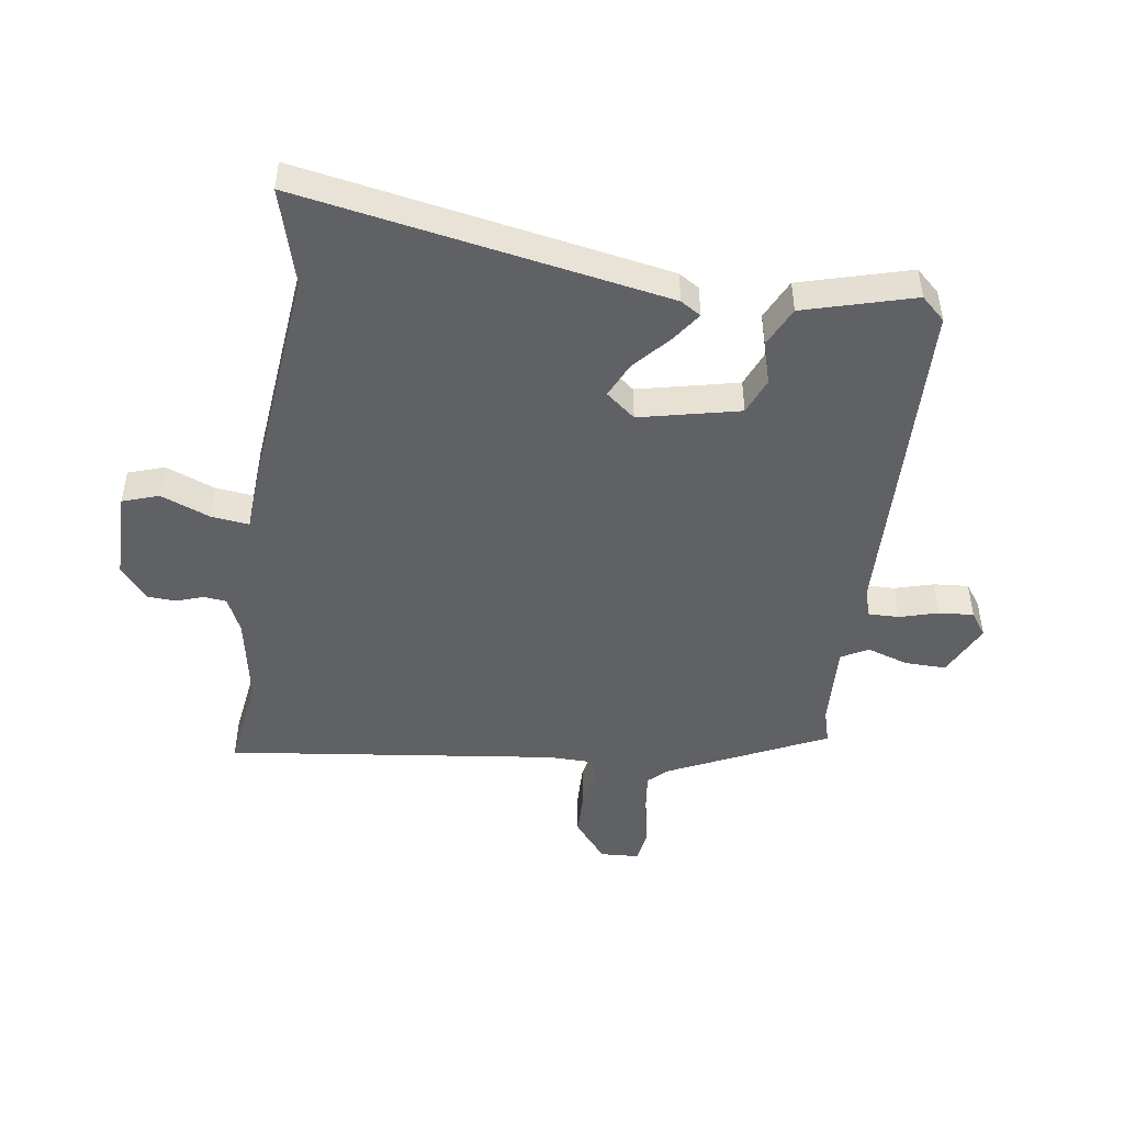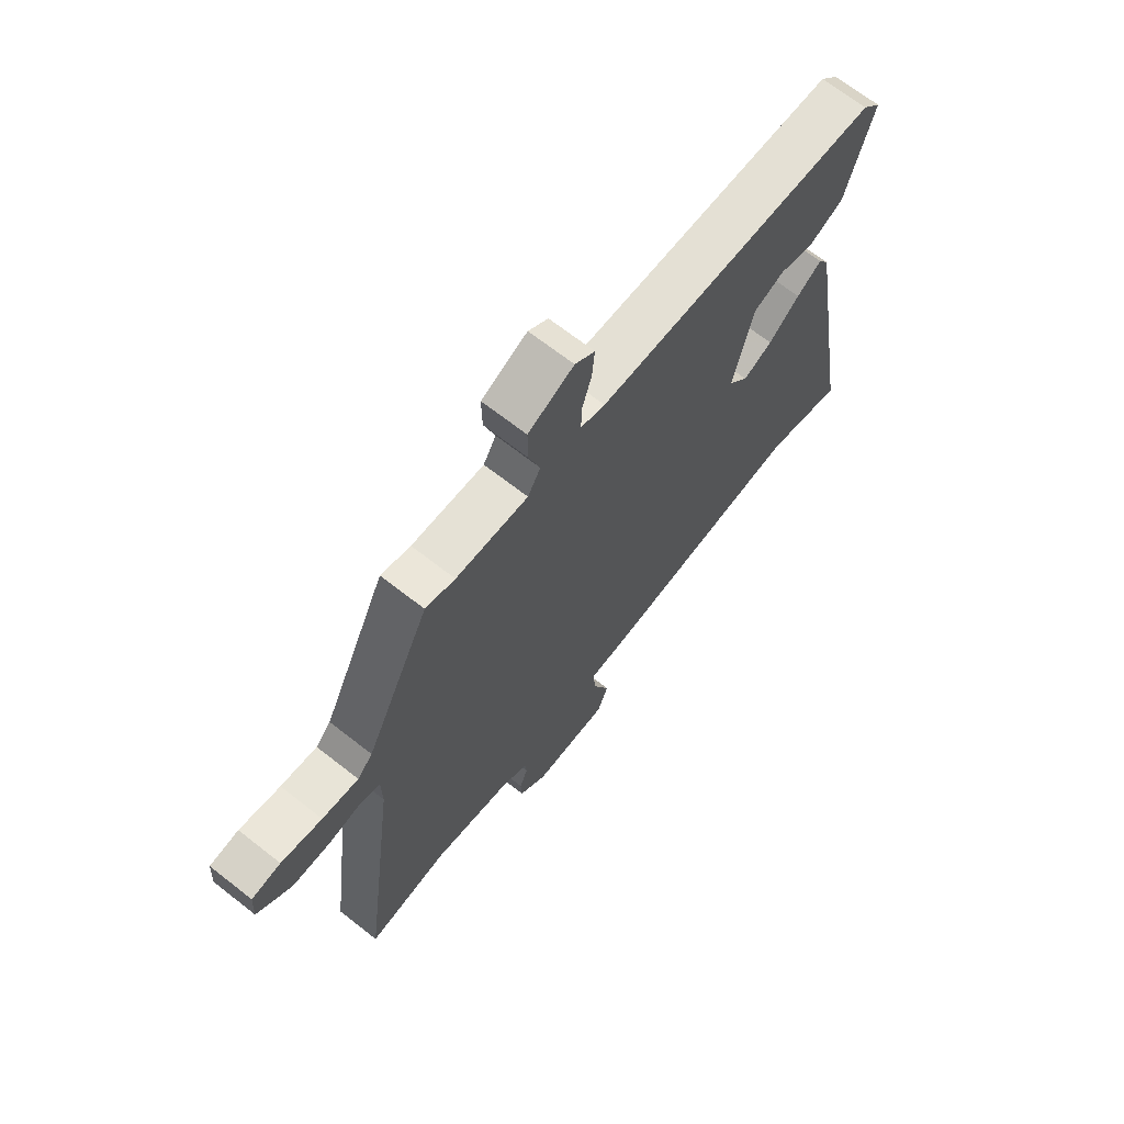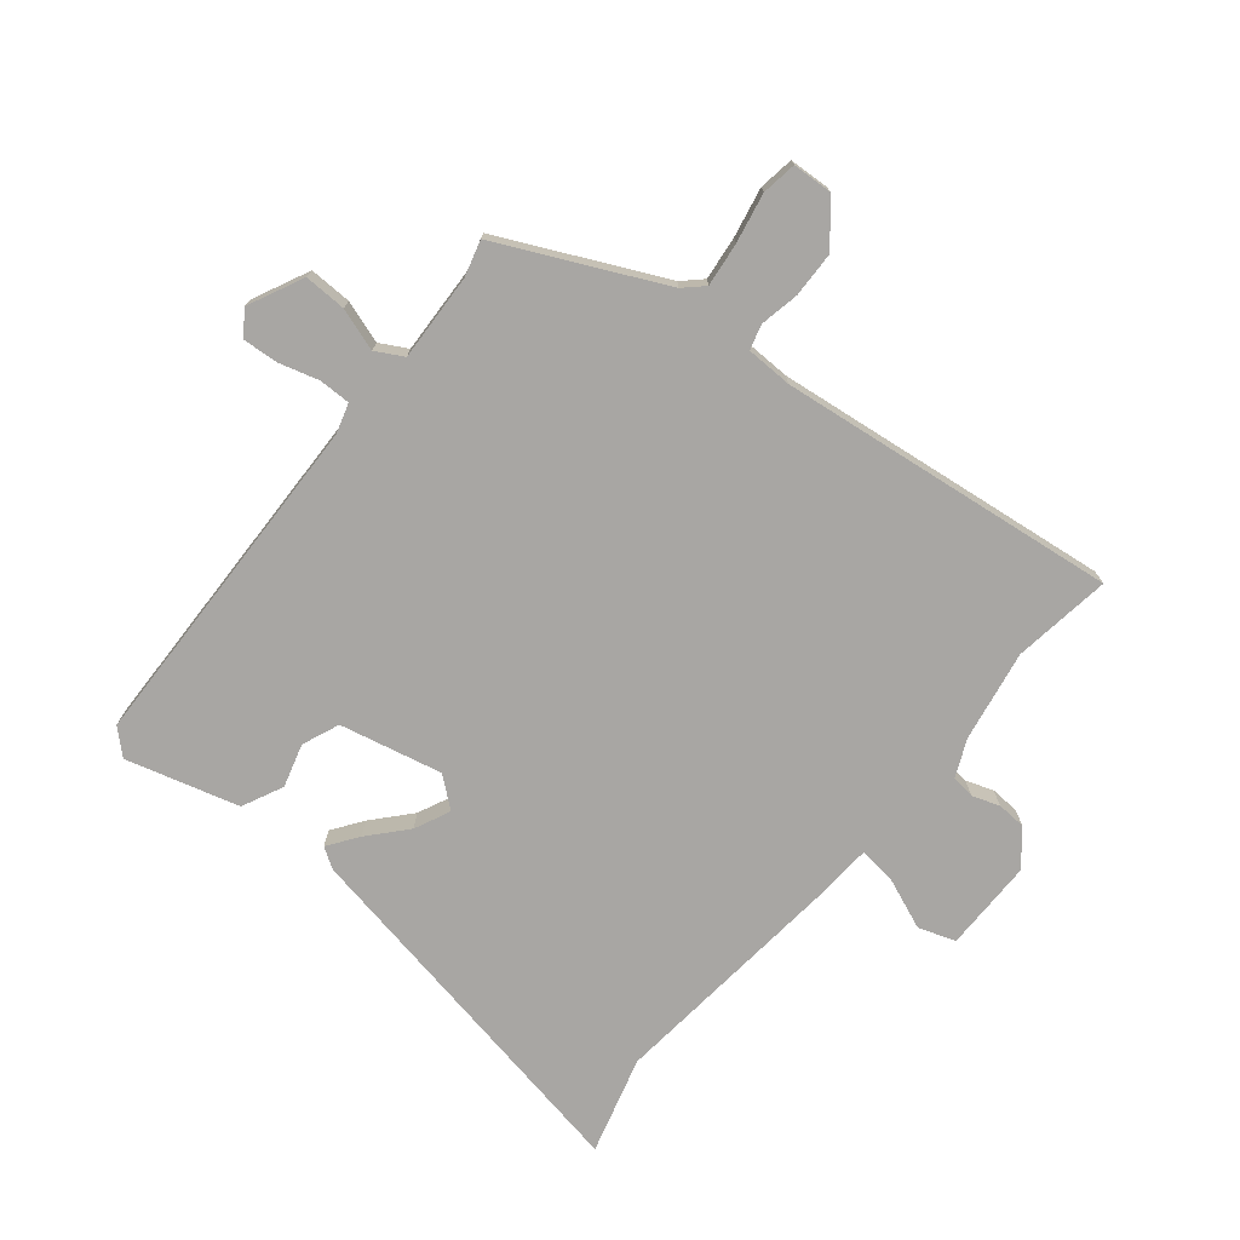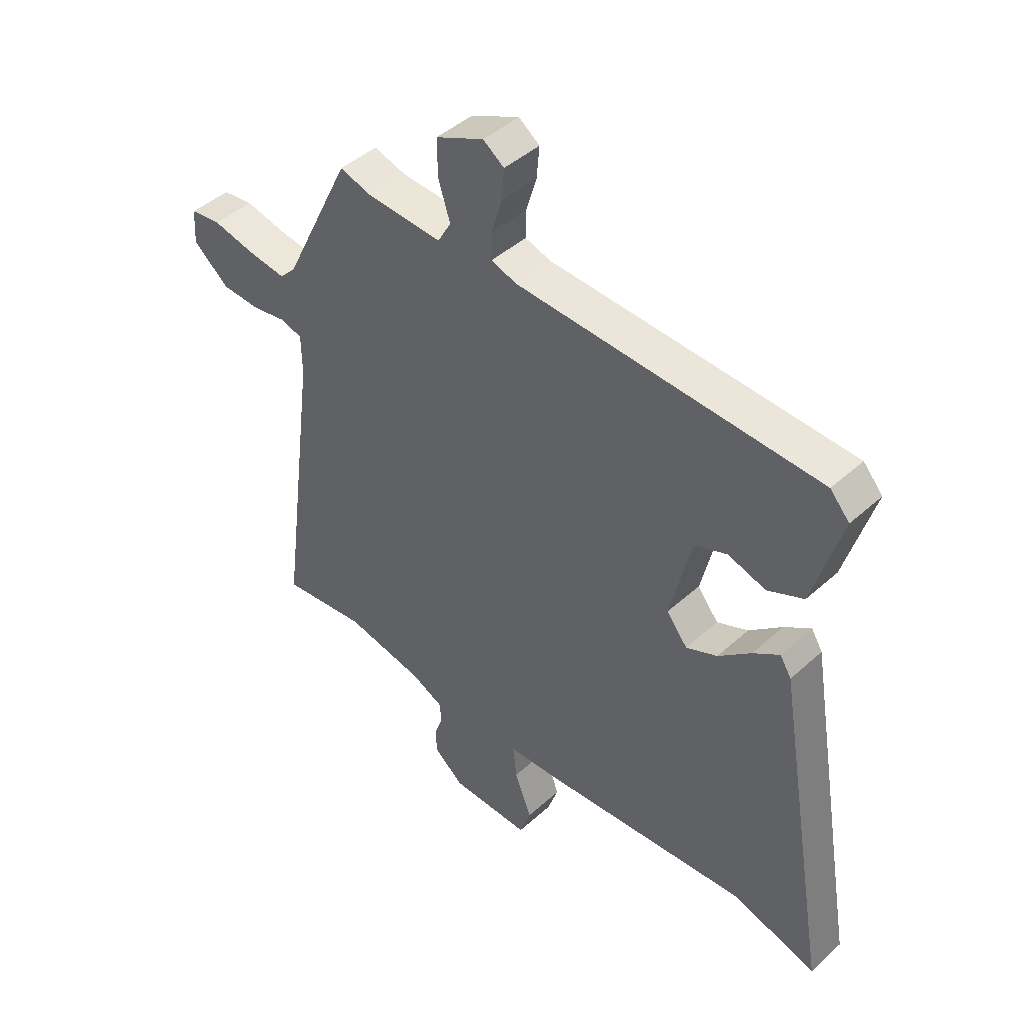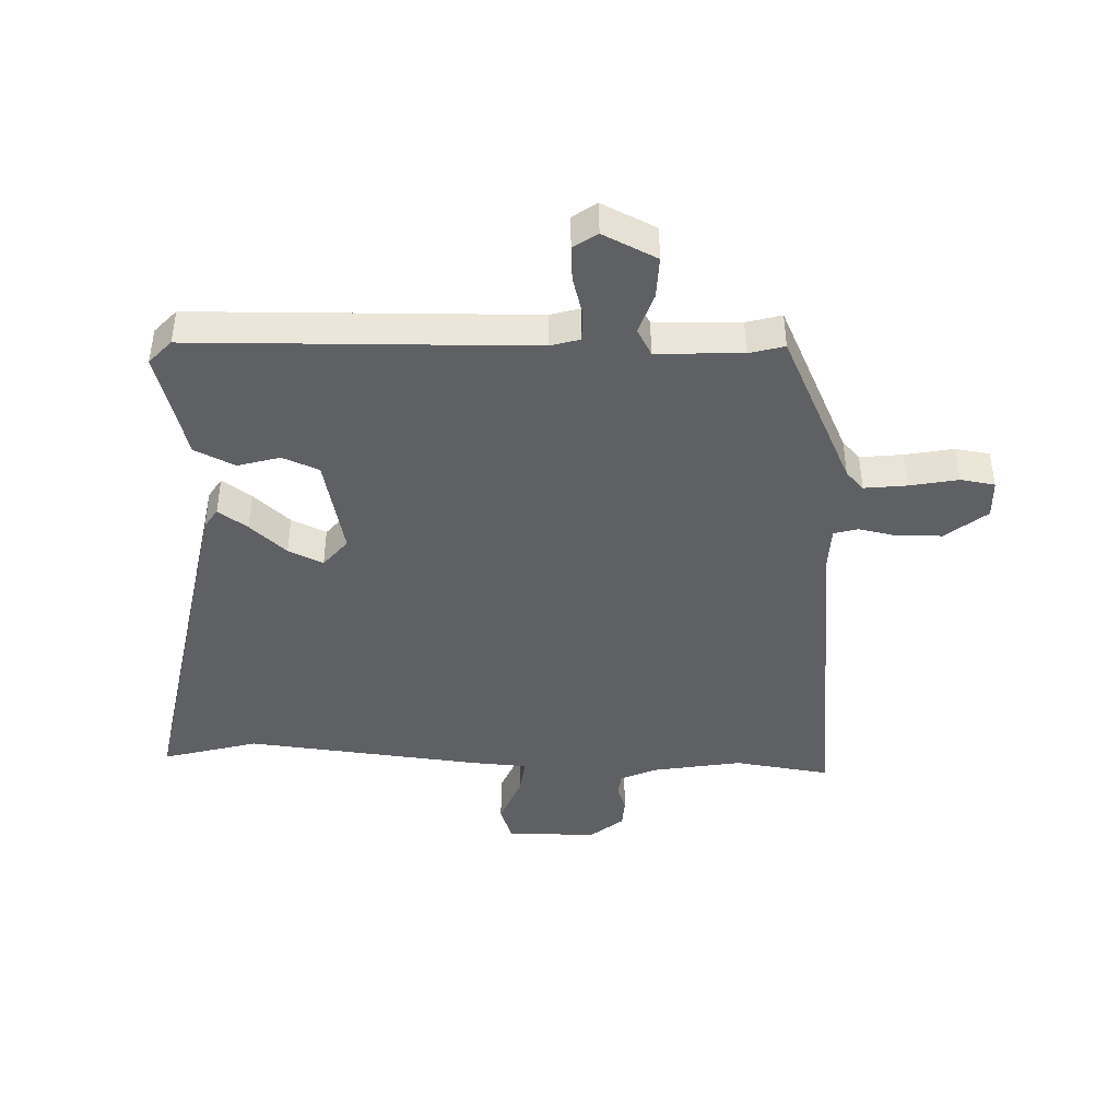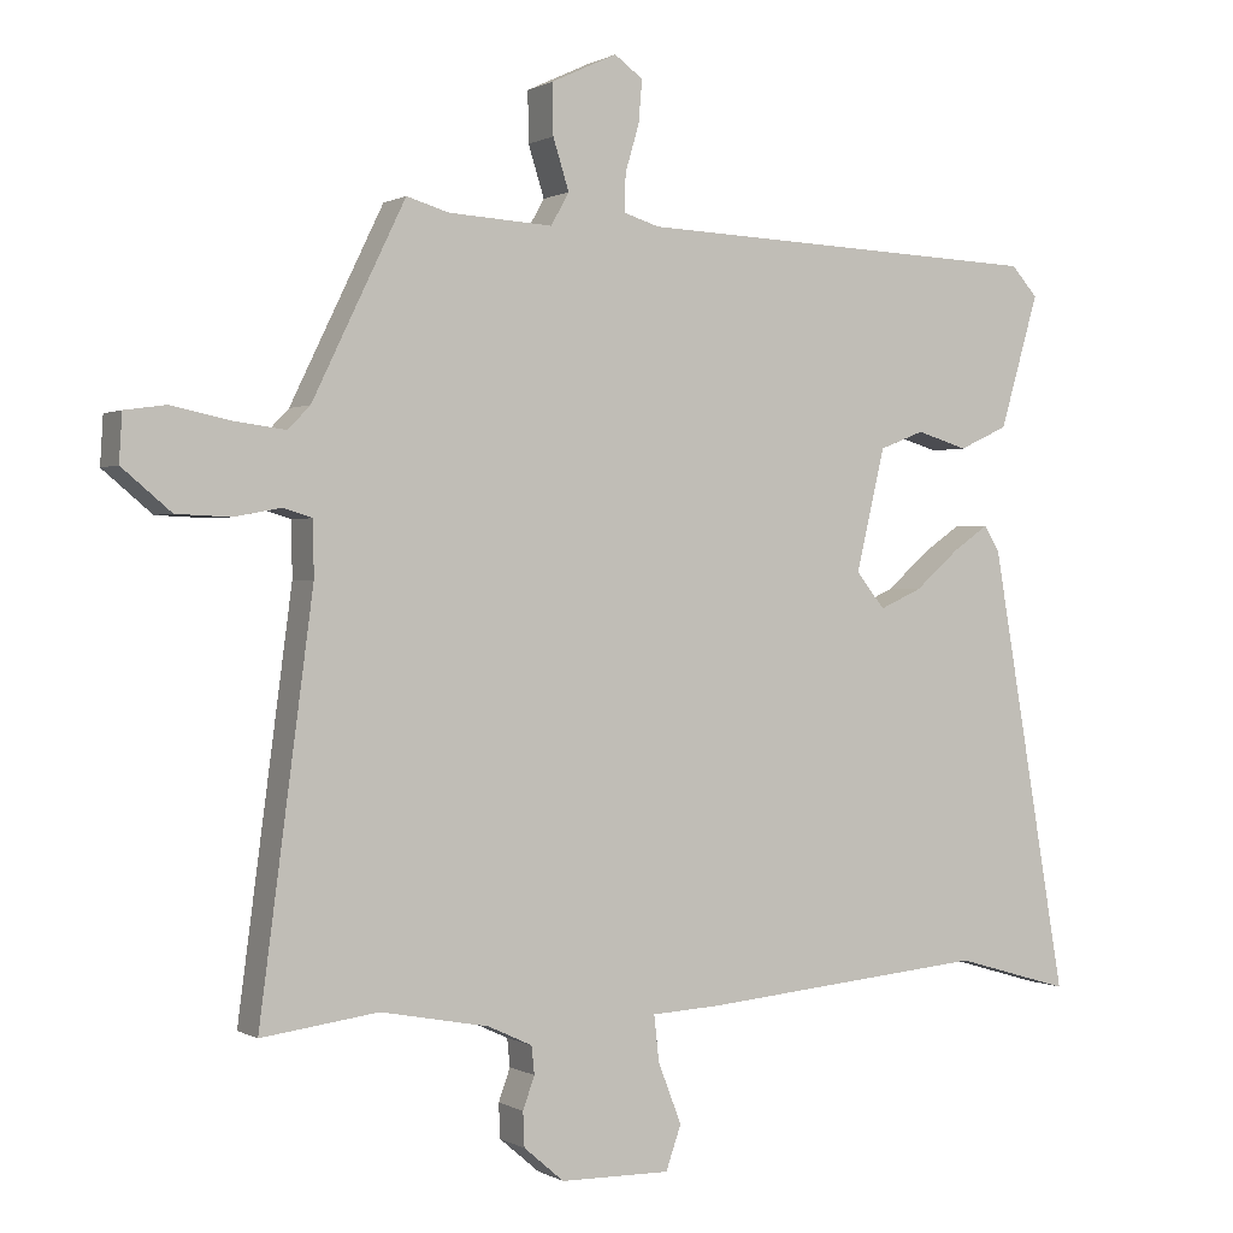
<metadata>
{"format":"obj","ext":"obj","renderer":"f3d","projection":"perspective","resolution":1024,"background":"white","views":[{"elev":-47.3,"azim":-98.8,"up":"+Y"},{"elev":68.3,"azim":128.1,"up":"+Z"},{"elev":-74.3,"azim":50.1,"up":"+Y"},{"elev":44.7,"azim":-136.3,"up":"+Z"},{"elev":-43.0,"azim":-2.9,"up":"+Y"},{"elev":0.5,"azim":151.8,"up":"+Z"}]}
</metadata>
<code>
v -0.431 0.07 -0.48
v -0.589 0.07 -0.526
v -0.484 0.07 0.081
v -0.463 0.07 0.115
v -0.414 0.07 0.081
v -0.353 0.07 0.028
v -0.295 0.07 0.002
v -0.256 0.07 0.051
v -0.295 0.07 0.217
v -0.356 0.07 0.241
v -0.426 0.07 0.22
v -0.493 0.07 0.251
v -0.546 0.07 0.433
v -0.51 0.07 0.473
v 0.051 0.07 0.495
v 0.099 0.07 0.51
v 0.098 0.07 0.561
v 0.079 0.07 0.625
v 0.074 0.07 0.683
v 0.113 0.07 0.711
v 0.203 0.07 0.669
v 0.202 0.07 0.6
v 0.18 0.07 0.531
v 0.205 0.07 0.487
v 0.347 0.07 0.495
v 0.405 0.07 0.512
v 0.532 0.07 0.251
v 0.562 0.07 0.22
v 0.633 0.07 0.229
v 0.713 0.07 0.246
v 0.77 0.07 0.238
v 0.774 0.07 0.173
v 0.707 0.07 0.117
v 0.633 0.07 0.114
v 0.569 0.07 0.126
v 0.529 0.07 0.114
v 0.528 0.07 0.039
v 0.601 0.07 -0.513
v 0.441 0.07 -0.492
v 0.293 0.07 -0.52
v 0.233 0.07 -0.548
v 0.229 0.07 -0.586
v 0.245 0.07 -0.63
v 0.243 0.07 -0.677
v 0.188 0.07 -0.724
v 0.038 0.07 -0.726
v 0.017 0.07 -0.666
v 0.049 0.07 -0.584
v 0.056 0.07 -0.521
v -0.037 0.07 -0.516
v -0.431 0 -0.48
v -0.589 0 -0.526
v -0.484 0 0.081
v -0.463 0 0.115
v -0.414 0 0.081
v -0.353 0 0.028
v -0.295 0 0.002
v -0.256 0 0.051
v -0.295 0 0.217
v -0.356 0 0.241
v -0.426 0 0.22
v -0.493 0 0.251
v -0.546 0 0.433
v -0.51 0 0.473
v 0.051 0 0.495
v 0.099 0 0.51
v 0.098 0 0.561
v 0.079 0 0.625
v 0.074 0 0.683
v 0.113 0 0.711
v 0.203 0 0.669
v 0.202 0 0.6
v 0.18 0 0.531
v 0.205 0 0.487
v 0.347 0 0.495
v 0.405 0 0.512
v 0.532 0 0.251
v 0.562 0 0.22
v 0.633 0 0.229
v 0.713 0 0.246
v 0.77 0 0.238
v 0.774 0 0.173
v 0.707 0 0.117
v 0.633 0 0.114
v 0.569 0 0.126
v 0.529 0 0.114
v 0.528 0 0.039
v 0.601 0 -0.513
v 0.441 0 -0.492
v 0.293 0 -0.52
v 0.233 0 -0.548
v 0.229 0 -0.586
v 0.245 0 -0.63
v 0.243 0 -0.677
v 0.188 0 -0.724
v 0.038 0 -0.726
v 0.017 0 -0.666
v 0.049 0 -0.584
v 0.056 0 -0.521
v -0.037 0 -0.516
f 49 50 1
f 46 47 48
f 45 46 48
f 44 45 48
f 43 44 48
f 42 43 48
f 41 42 48 49
f 40 41 49
f 39 40 49 1
f 37 38 39
f 36 37 39 1
f 33 34 35
f 32 33 35
f 31 32 35
f 30 31 35
f 29 30 35
f 28 29 35 36
f 36 1 2
f 28 36 2
f 27 28 2
f 25 26 27 2
f 21 22 23
f 20 21 23
f 19 20 23
f 18 19 23
f 17 18 23
f 16 17 23 24
f 15 16 24
f 14 15 24
f 13 14 24
f 12 13 24
f 11 12 24
f 10 11 24
f 9 10 24 25
f 4 5 6
f 3 4 6
f 2 3 6
f 2 6 7
f 25 2 7 8
f 8 9 25
f 51 100 99
f 98 97 96
f 98 96 95
f 98 95 94
f 98 94 93
f 98 93 92
f 99 98 92 91
f 99 91 90
f 51 99 90 89
f 89 88 87
f 51 89 87 86
f 85 84 83
f 85 83 82
f 85 82 81
f 85 81 80
f 85 80 79
f 86 85 79 78
f 52 51 86
f 52 86 78
f 52 78 77
f 52 77 76 75
f 73 72 71
f 73 71 70
f 73 70 69
f 73 69 68
f 73 68 67
f 74 73 67 66
f 74 66 65
f 74 65 64
f 74 64 63
f 74 63 62
f 74 62 61
f 74 61 60
f 75 74 60 59
f 56 55 54
f 56 54 53
f 56 53 52
f 57 56 52
f 58 57 52 75
f 75 59 58
f 1 51 52 2
f 2 52 53 3
f 3 53 54 4
f 4 54 55 5
f 5 55 56 6
f 6 56 57 7
f 7 57 58 8
f 8 58 59 9
f 9 59 60 10
f 10 60 61 11
f 11 61 62 12
f 12 62 63 13
f 13 63 64 14
f 14 64 65 15
f 15 65 66 16
f 16 66 67 17
f 17 67 68 18
f 18 68 69 19
f 19 69 70 20
f 20 70 71 21
f 21 71 72 22
f 22 72 73 23
f 23 73 74 24
f 24 74 75 25
f 25 75 76 26
f 26 76 77 27
f 27 77 78 28
f 28 78 79 29
f 29 79 80 30
f 30 80 81 31
f 31 81 82 32
f 32 82 83 33
f 33 83 84 34
f 34 84 85 35
f 35 85 86 36
f 36 86 87 37
f 37 87 88 38
f 38 88 89 39
f 39 89 90 40
f 40 90 91 41
f 41 91 92 42
f 42 92 93 43
f 43 93 94 44
f 44 94 95 45
f 45 95 96 46
f 46 96 97 47
f 47 97 98 48
f 48 98 99 49
f 49 99 100 50
f 50 100 51 1

</code>
